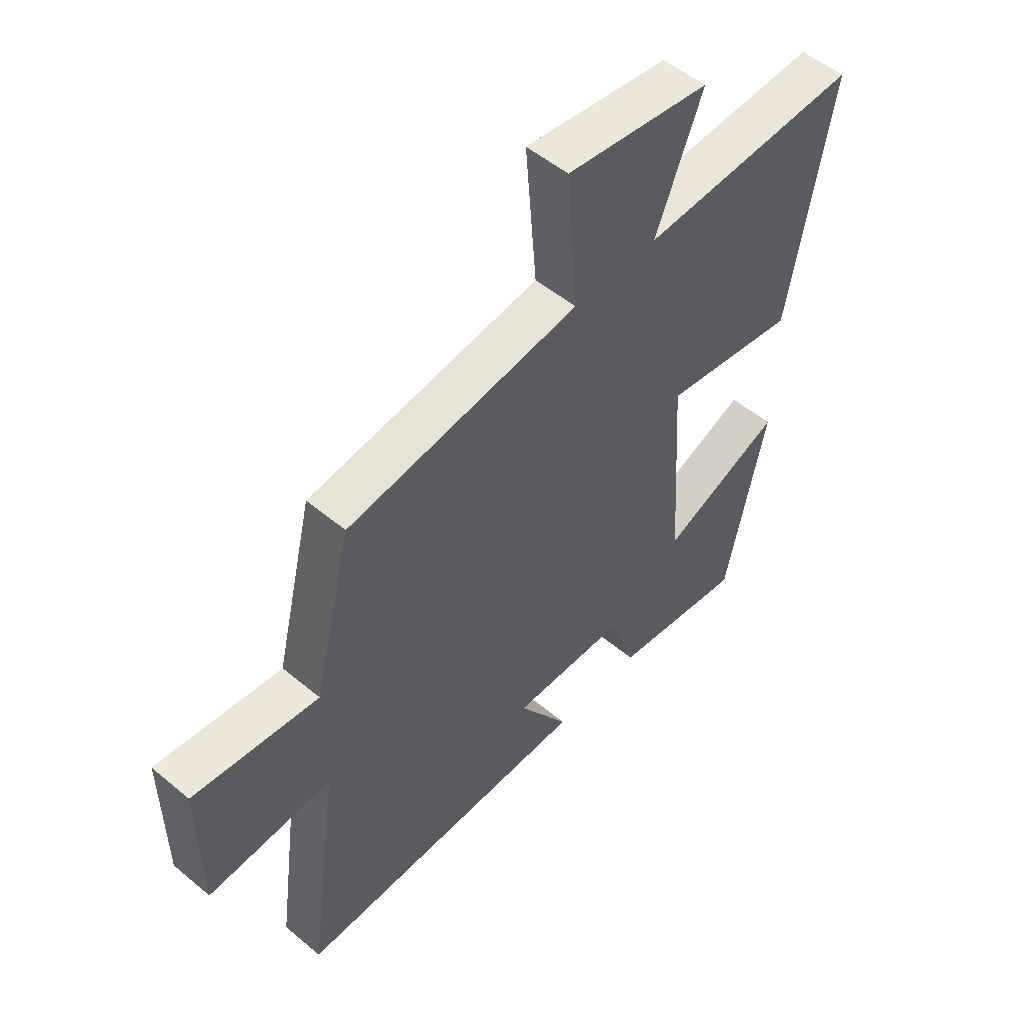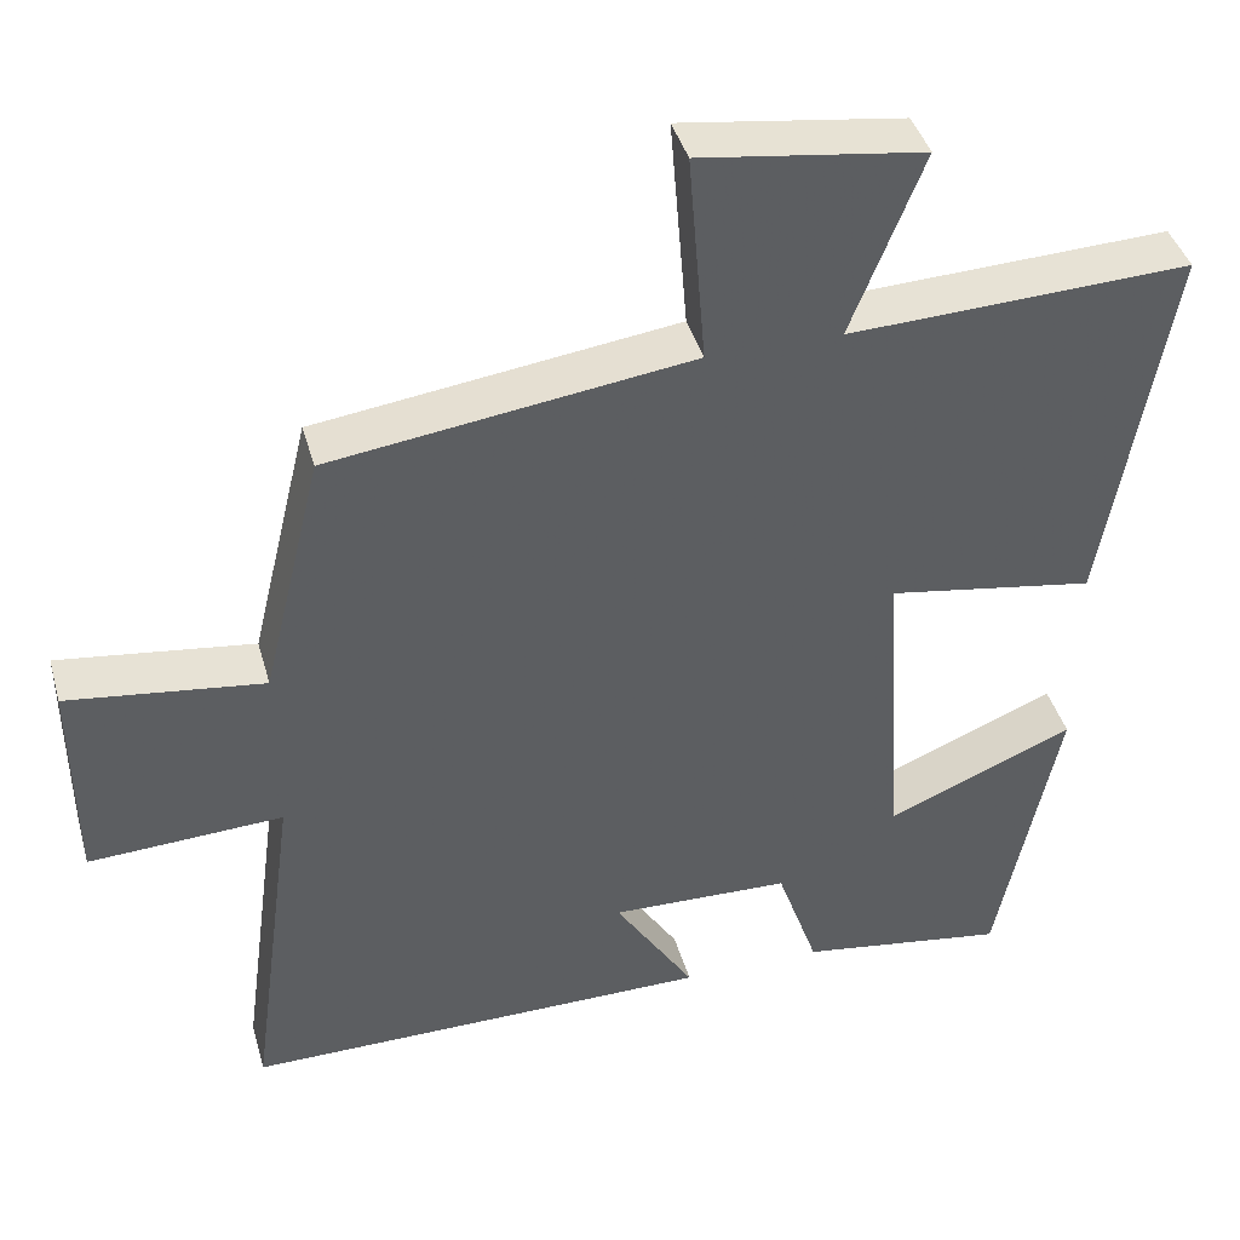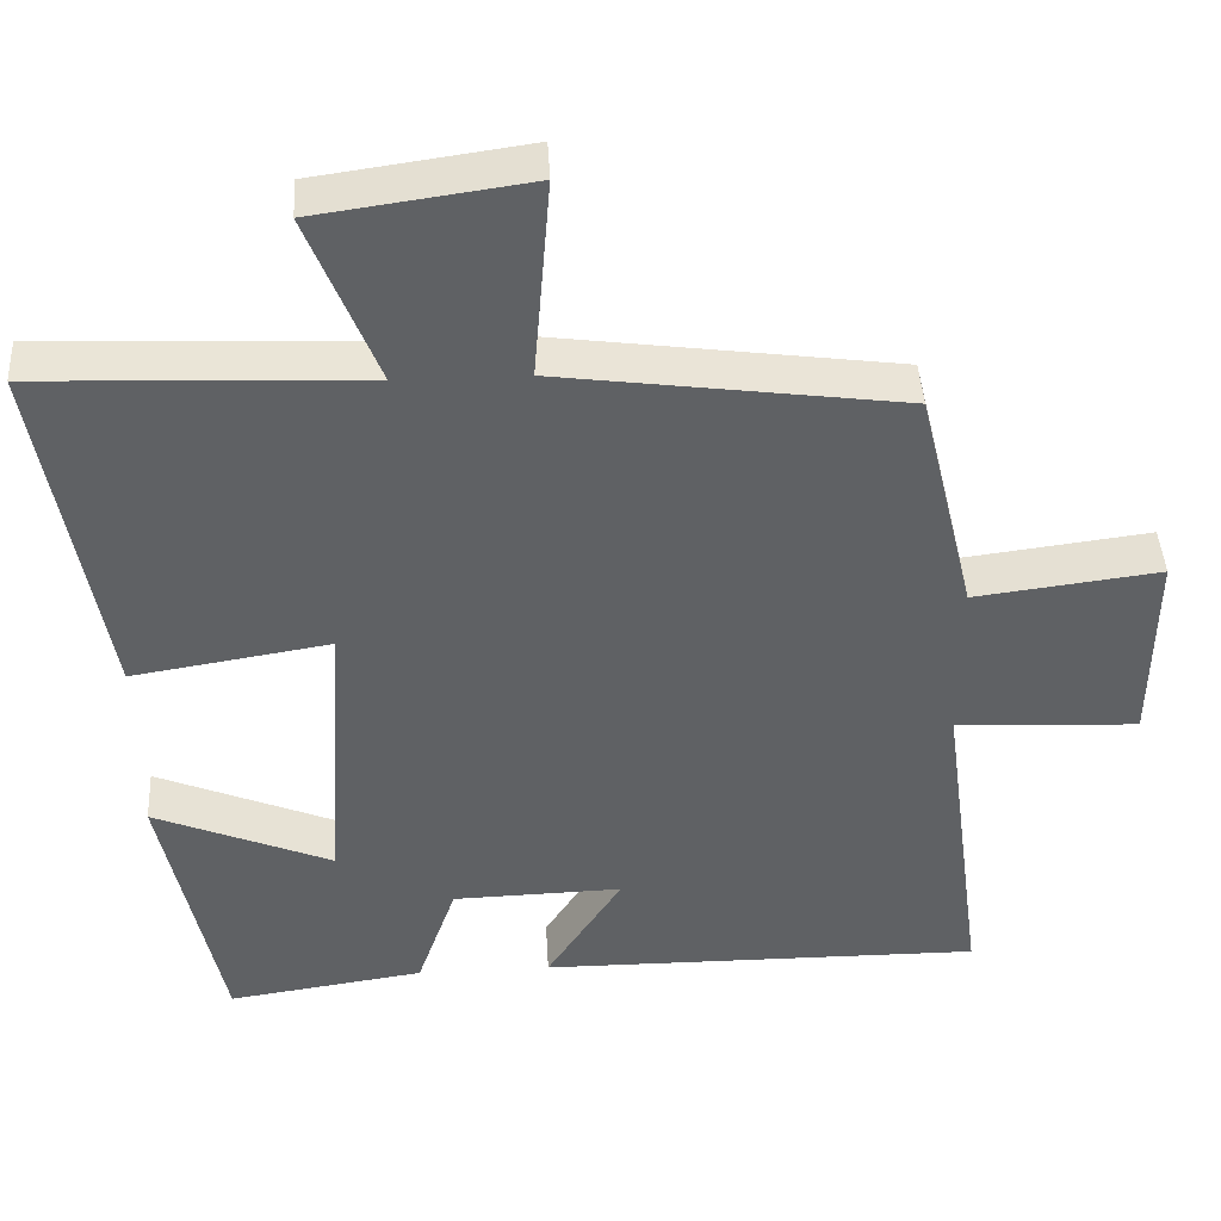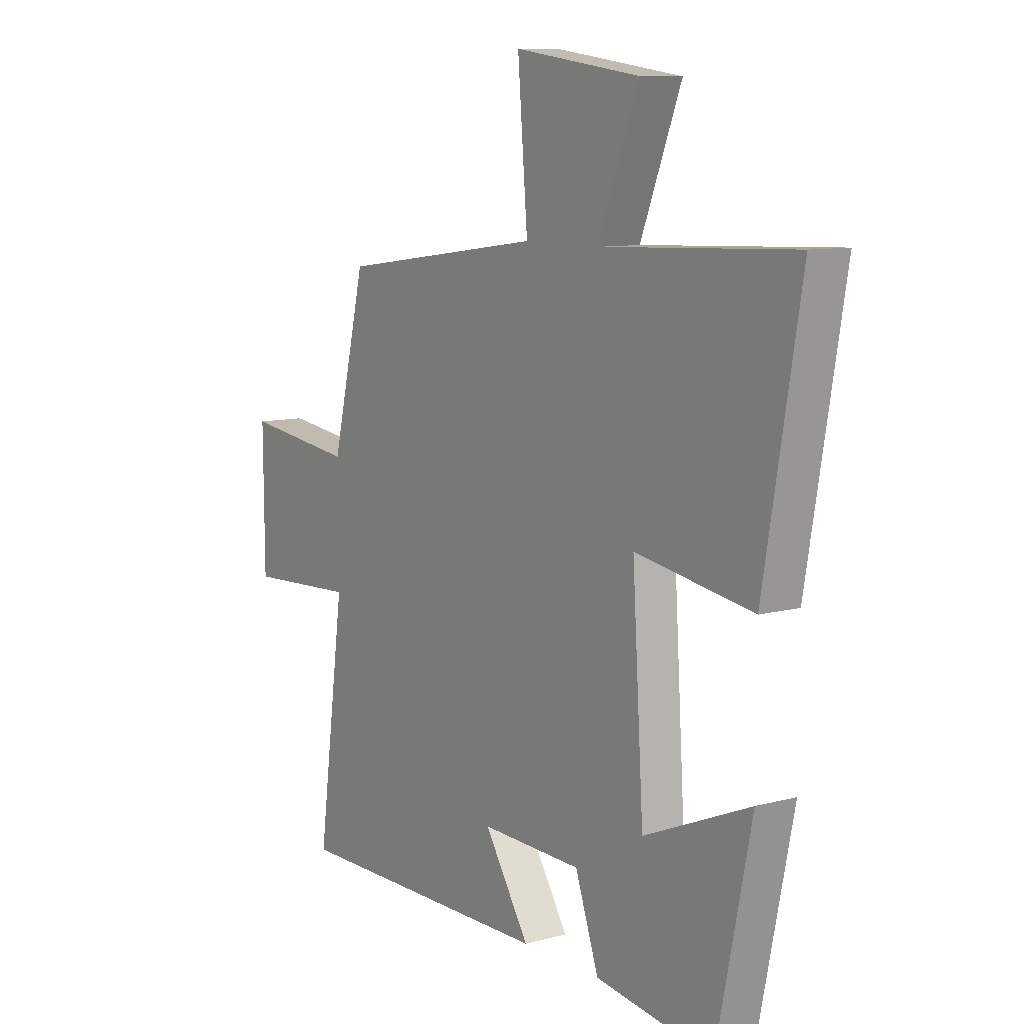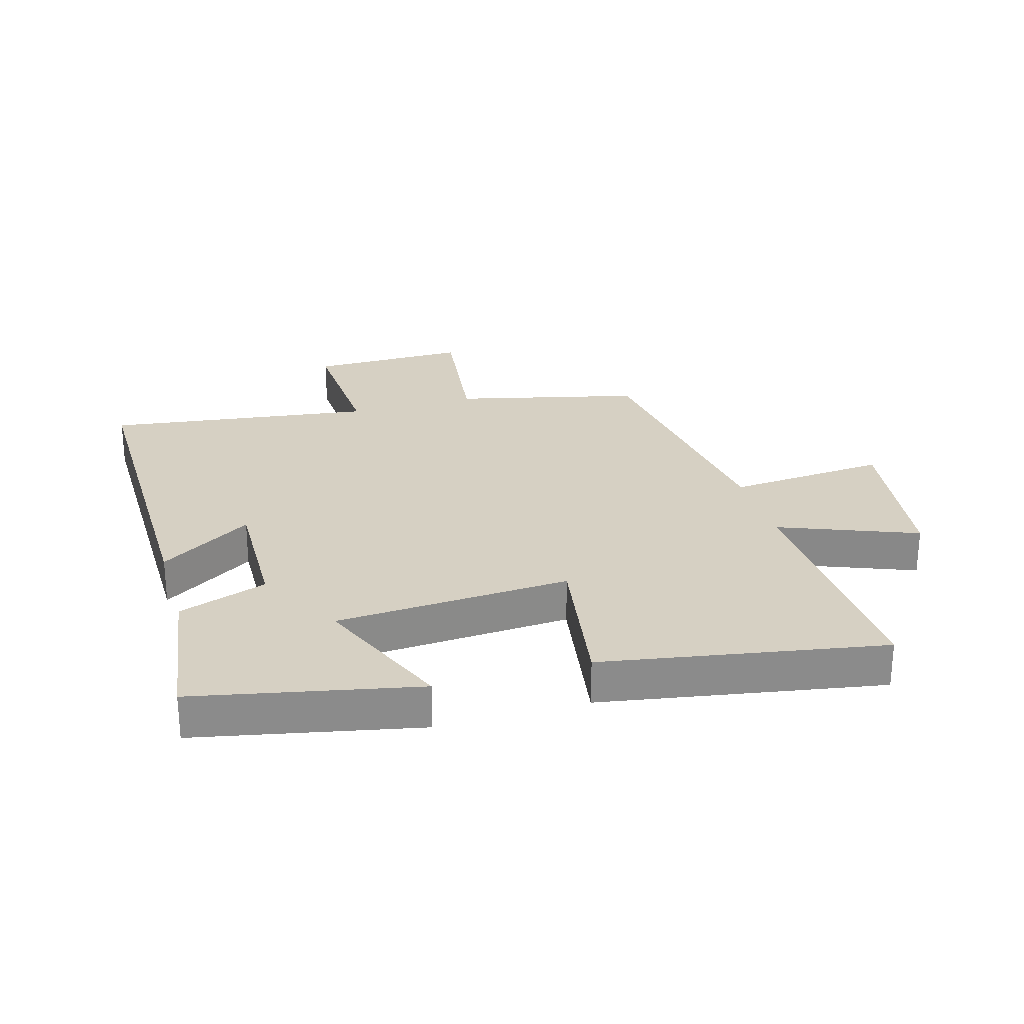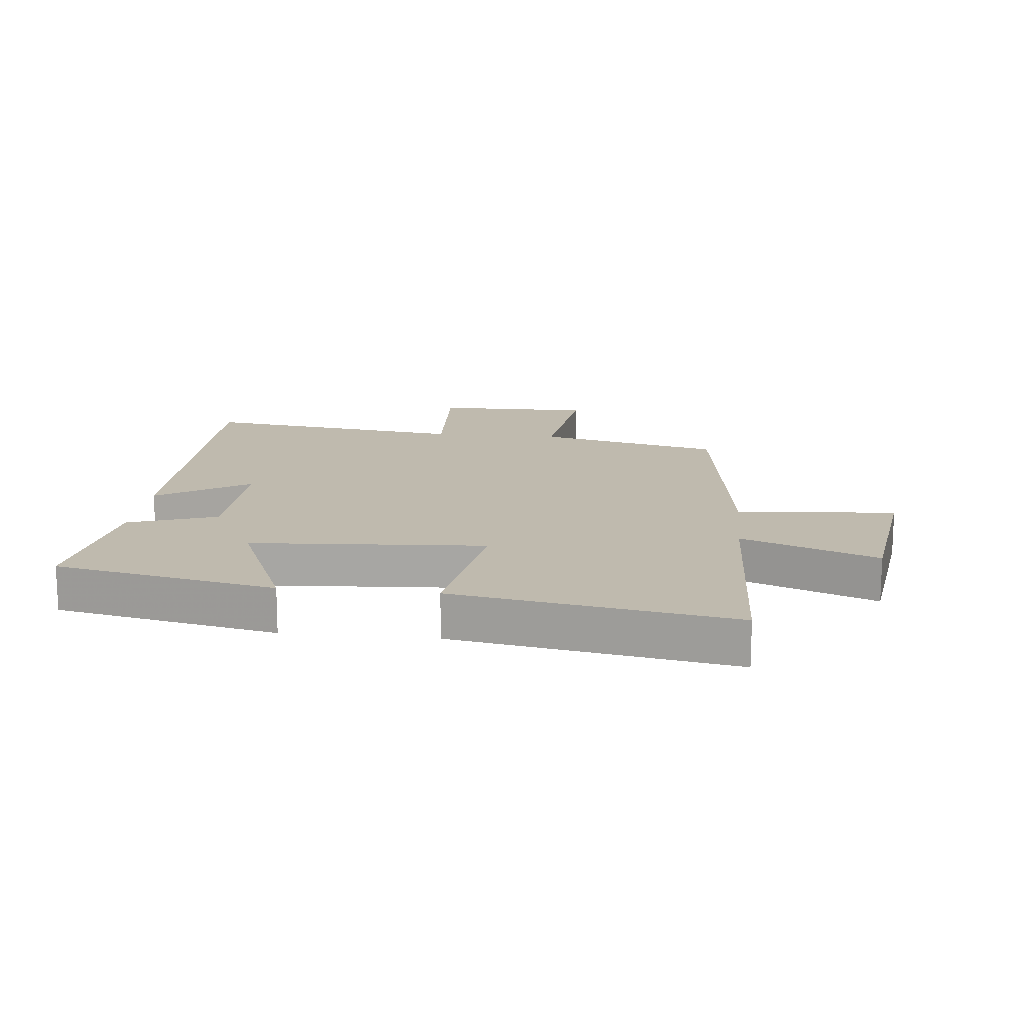
<metadata>
{"format":"obj","ext":"obj","renderer":"f3d","projection":"perspective","resolution":1024,"background":"white","views":[{"elev":52.4,"azim":132.0,"up":"+Z"},{"elev":41.2,"azim":164.6,"up":"+Z"},{"elev":43.1,"azim":-3.1,"up":"+Z"},{"elev":9.5,"azim":-125.0,"up":"+Z"},{"elev":26.5,"azim":-106.2,"up":"+Y"},{"elev":15.5,"azim":-84.1,"up":"+Y"}]}
</metadata>
<code>
v 0.558 0.07 -0.503
v -0.006 0.07 -0.5
v 0.09 0.07 -0.35
v -0.126 0.07 -0.356
v -0.176 0.07 -0.5
v -0.426 0.07 -0.537
v -0.5 0.07 -0.179
v -0.273 0.07 -0.274
v -0.249 0.07 0.106
v -0.5 0.07 0.065
v -0.578 0.07 0.517
v -0.167 0.07 0.5
v -0.254 0.07 0.72
v 0.014 0.07 0.758
v -0.007 0.07 0.5
v 0.428 0.07 0.441
v 0.5 0.07 0.143
v 0.735 0.07 0.173
v 0.733 0.07 -0.083
v 0.5 0.07 -0.071
v 0.558 0 -0.503
v -0.006 0 -0.5
v 0.09 0 -0.35
v -0.126 0 -0.356
v -0.176 0 -0.5
v -0.426 0 -0.537
v -0.5 0 -0.179
v -0.273 0 -0.274
v -0.249 0 0.106
v -0.5 0 0.065
v -0.578 0 0.517
v -0.167 0 0.5
v -0.254 0 0.72
v 0.014 0 0.758
v -0.007 0 0.5
v 0.428 0 0.441
v 0.5 0 0.143
v 0.735 0 0.173
v 0.733 0 -0.083
v 0.5 0 -0.071
f 17 18 19 20
f 15 16 17 20
f 15 20 1
f 12 13 14 15
f 12 15 1
f 9 10 11 12
f 8 9 12
f 6 7 8
f 5 6 8
f 4 5 8
f 3 4 8 12
f 1 2 3
f 1 3 12
f 40 39 38 37
f 40 37 36 35
f 21 40 35
f 35 34 33 32
f 21 35 32
f 32 31 30 29
f 32 29 28
f 28 27 26
f 28 26 25
f 28 25 24
f 32 28 24 23
f 23 22 21
f 32 23 21
f 1 21 22 2
f 2 22 23 3
f 3 23 24 4
f 4 24 25 5
f 5 25 26 6
f 6 26 27 7
f 7 27 28 8
f 8 28 29 9
f 9 29 30 10
f 10 30 31 11
f 11 31 32 12
f 12 32 33 13
f 13 33 34 14
f 14 34 35 15
f 15 35 36 16
f 16 36 37 17
f 17 37 38 18
f 18 38 39 19
f 19 39 40 20
f 20 40 21 1

</code>
